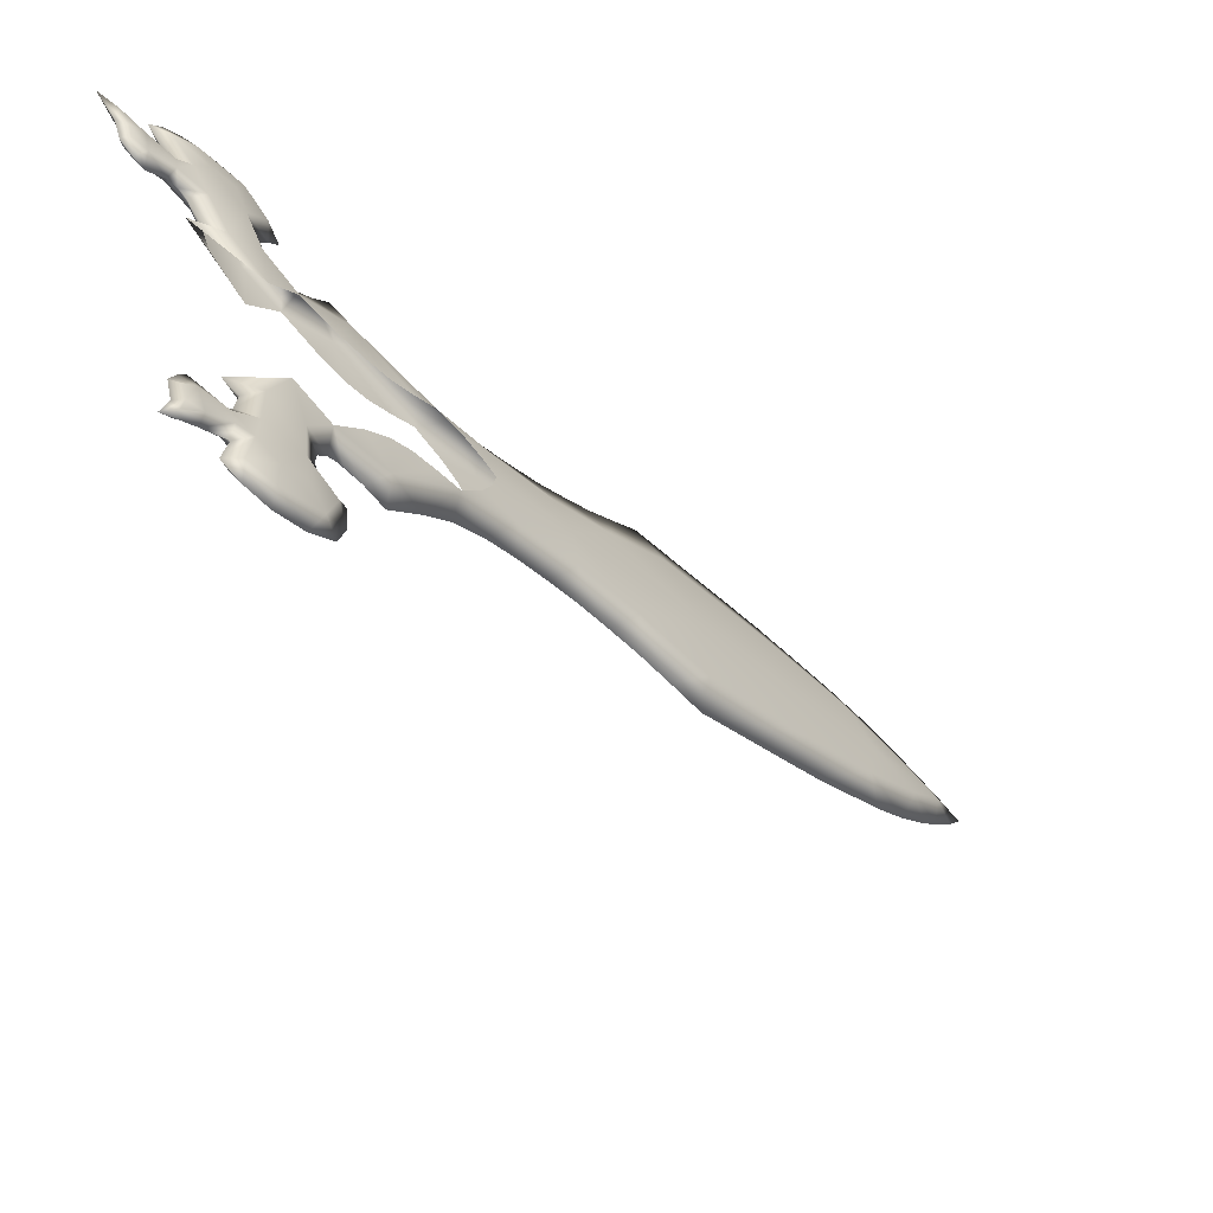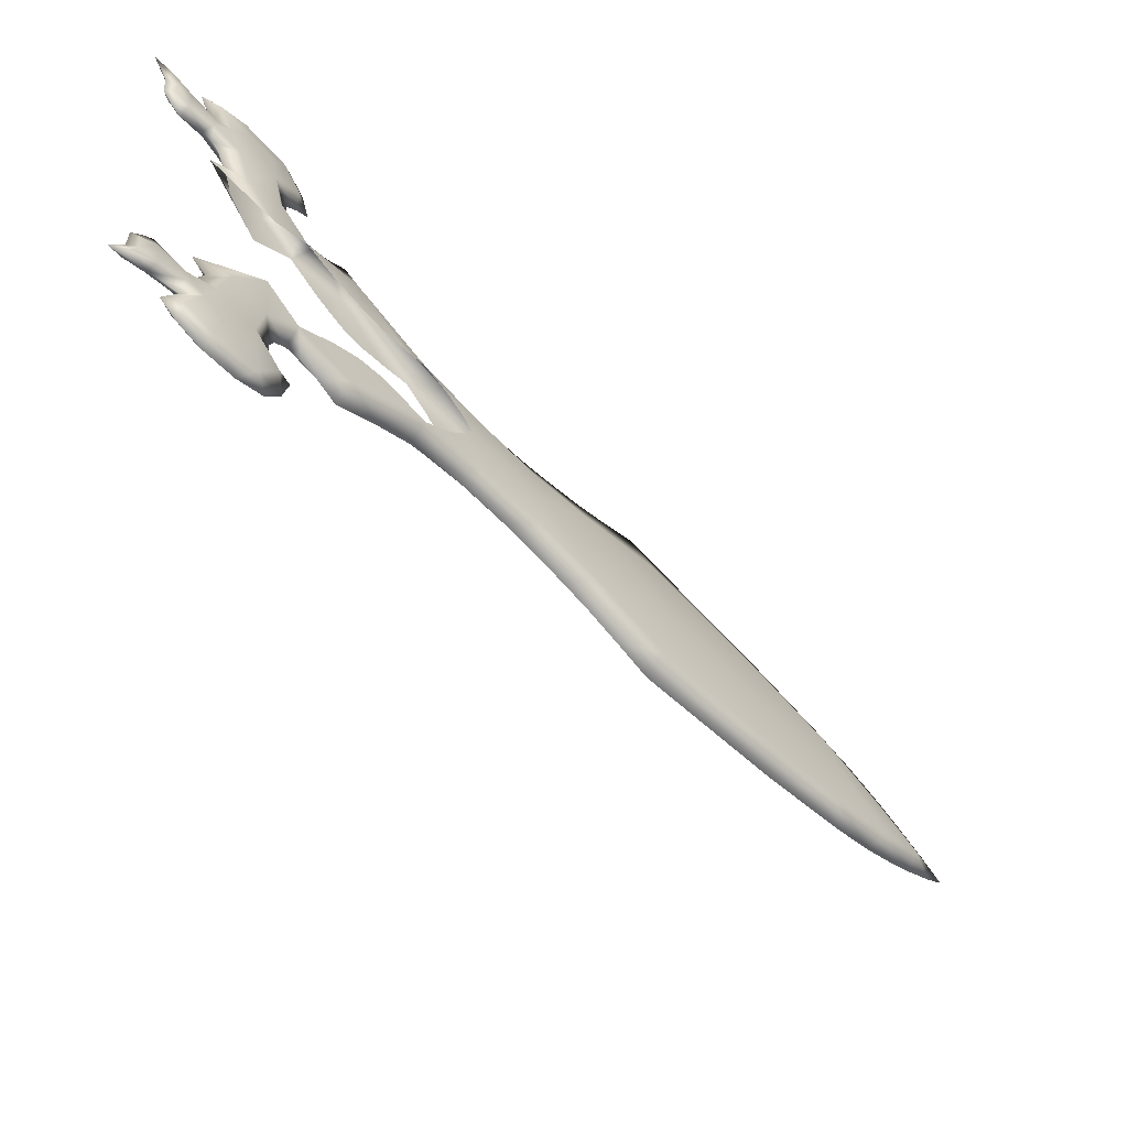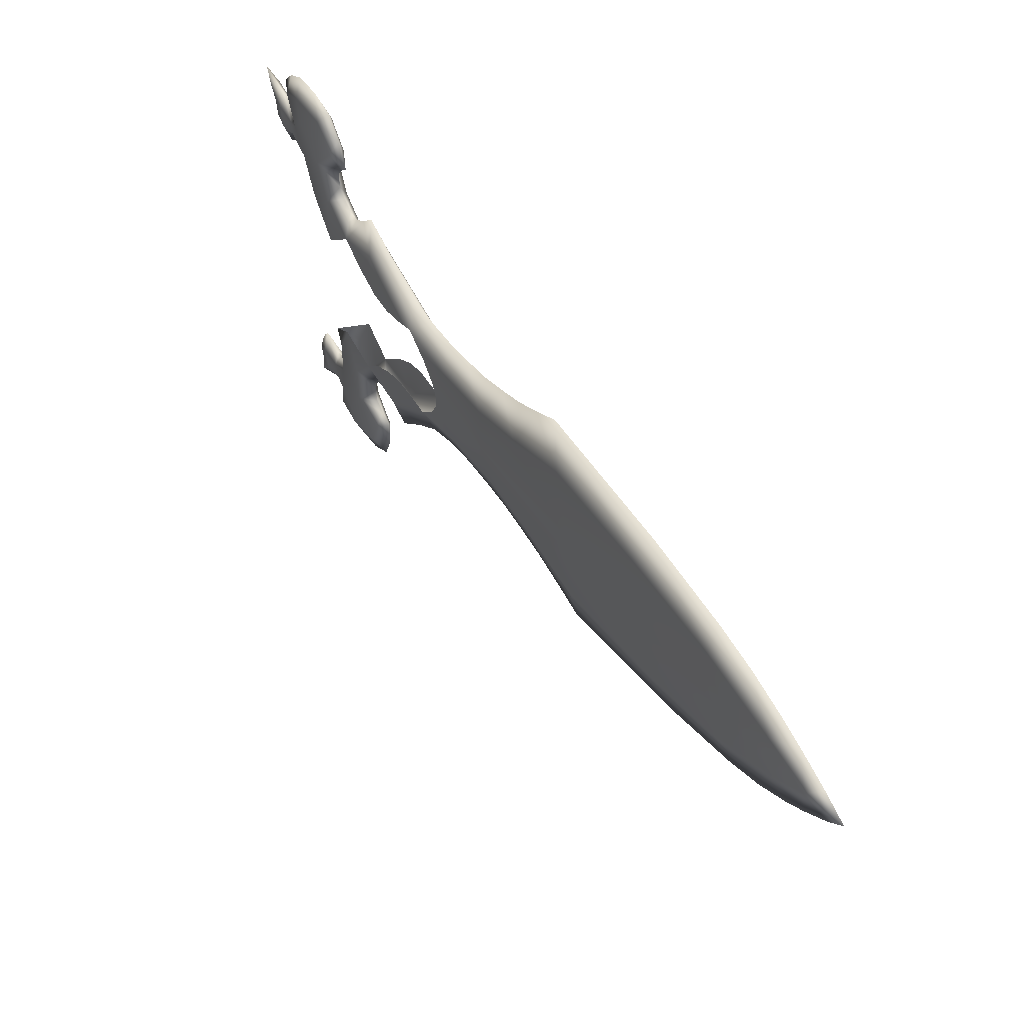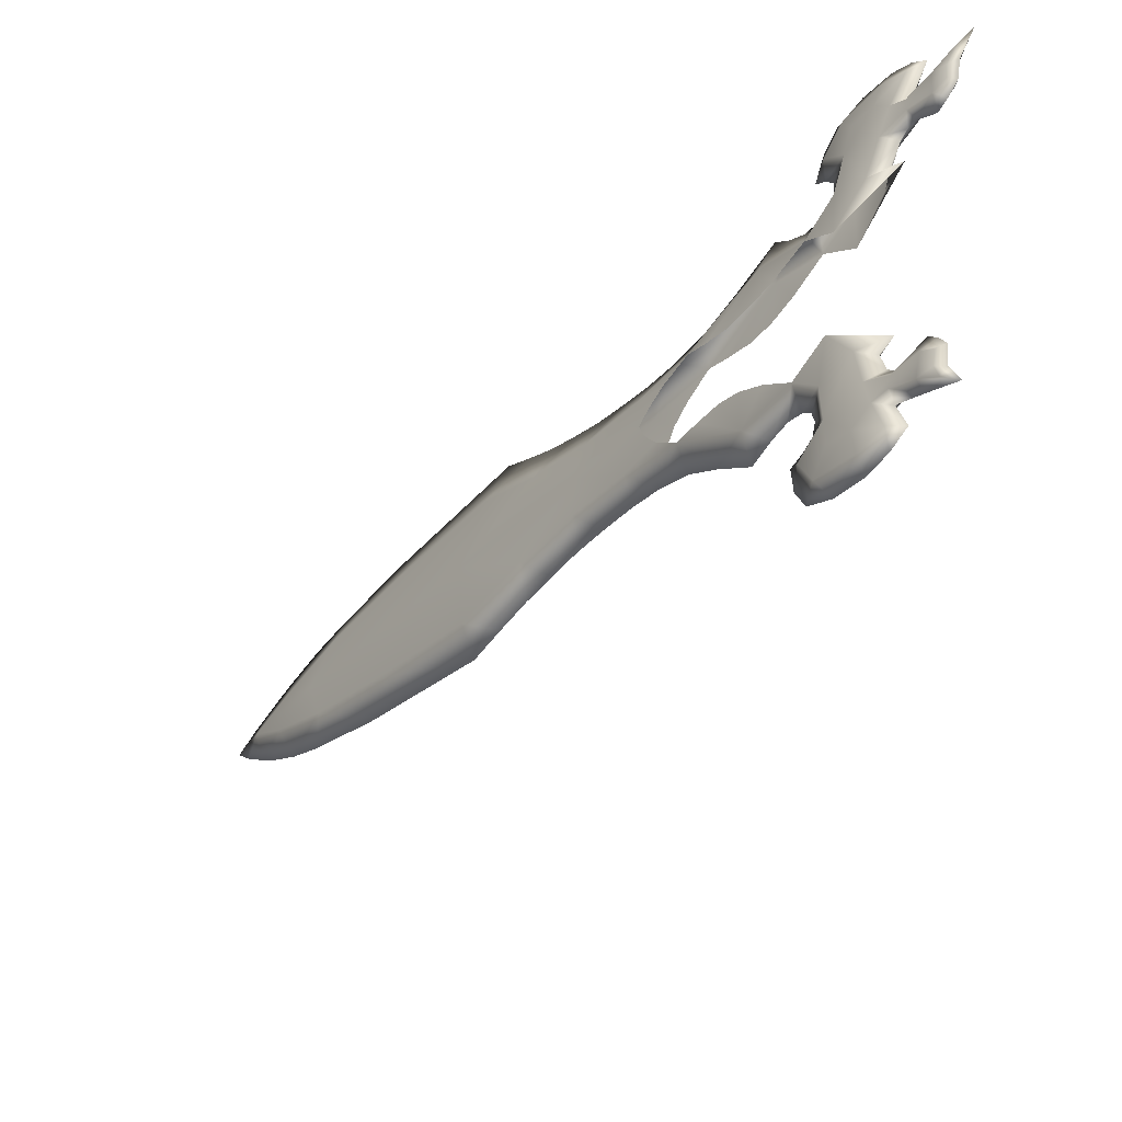
<metadata>
{"format":"obj","ext":"obj","renderer":"f3d","projection":"perspective","resolution":1024,"background":"white","views":[{"elev":36.2,"azim":170.8,"up":"+Y"},{"elev":24.1,"azim":-177.9,"up":"+Y"},{"elev":45.8,"azim":-70.2,"up":"+Z"},{"elev":-44.7,"azim":100.4,"up":"+Z"}]}
</metadata>
<code>
g pm0937_00_RightLongbladeSkin_tz1
v -0.4902 0.7587 0.03431
v -0.479 0.7859 0.0096
v -0.4656 0.7859 0.03638
v -0.5229 0.7376 0.01032
v -0.5128 0.734 0.03755
v -0.4984 0.7661 -0.002593
v -0.5103 0.7534 -0.01566
v -0.535 0.7098 0.04396
v -0.5168 0.7472 -0.0277
v -0.5732 0.6849 -0.01466
v -0.5284 0.7278 -0.0603
v -0.5124 0.7498 -0.04181
v -0.5028 0.7582 -0.05945
v -0.4859 0.7736 -0.07936
v -0.5671 0.6883 0.02051
v -0.5571 0.6858 0.05182
v -0.5783 0.6631 0.06291
v -0.6118 0.6409 0.03962
v -0.6778 0.5709 0.009272
v -0.5992 0.6406 0.07499
v -0.6204 0.6181 0.09061
v -0.6609 0.5877 0.07052
v -0.6412 0.596 0.1071
v -0.7483 0.4919 0.07968
v -0.8336 0.397 0.0455
v -0.7453 0.4816 0.1138
v -0.8128 0.4198 0.08067
v -0.8078 0.4125 0.1112
v -0.8369 0.3802 0.1065
v -0.8646 0.3586 0.07195
v -0.8956 0.3226 0.06064
v -0.8641 0.3497 0.09758
v -0.8812 0.3305 0.08992
v -0.9024 0.3064 0.0786
v -0.9188 0.2878 0.06727
v -0.9047 0.3023 0.04899
v -0.8859 0.322 0.02849
v -0.8675 0.3536 0.03545
v -0.8707 0.338 0.01342
v -0.8457 0.3644 -0.00746
v -0.8188 0.409 0.002756
v -0.8184 0.3936 -0.02511
v -0.7585 0.458 -0.0557
v -0.7565 0.4773 -0.0256
v -0.657 0.5678 -0.0961
v -0.6708 0.5702 -0.05606
v -0.6344 0.5931 -0.08953
v -0.6186 0.6287 -0.04852
v -0.6116 0.6186 -0.08398
v -0.5895 0.643 -0.08174
v -0.5726 0.6785 -0.04995
v -0.5674 0.6675 -0.08057
v -0.5449 0.6922 -0.08293
v -0.5224 0.7168 -0.08676
v -0.5001 0.7409 -0.09378
v -0.4767 0.766 -0.1068
v -0.479 0.7859 0.0096
v -0.4404 0.8143 0.04786
v -0.4656 0.7859 0.03638
v -0.4237 0.8457 0.03342
v -0.4635 0.803 0.001822
v -0.4107 0.848 0.06503
v -0.4473 0.8209 -0.004442
v -0.4314 0.8387 -0.004287
v -0.412 0.8587 0.001565
v -0.3987 0.8605 0.05029
v -0.3882 0.884 0.01523
v -0.388 0.8718 0.04127
v -0.3776 0.8832 0.04001
v -0.3658 0.9112 0.03491
v -0.3697 0.8922 0.04542
v -0.3672 0.9091 -0.009253
v -0.3658 0.897 0.0553
v -0.3575 0.9222 0.06996
v -0.3656 0.8979 0.06888
v -0.3712 0.8923 0.07902
v -0.3431 0.9343 0.02038
v -0.3154 0.9506 0.01607
v -0.3248 0.9407 0.0259
v -0.3171 0.9502 0.04409
v -0.3324 0.947 0.05398
v -0.3119 0.9561 0.04916
v -0.3126 0.9661 0.0597
v -0.305 0.9637 0.04884
v -0.3725 0.9021 0.09442
v -0.3584 0.9189 0.1171
v -0.379 0.8842 0.08768
v -0.3725 0.8926 0.1122
v -0.3612 0.9061 0.1304
v -0.3419 0.9277 0.1362
v -0.324 0.9579 0.0778
v -0.2948 0.9842 0.05201
v -0.2912 0.9782 0.03499
v -0.284 0.9865 0.04124
v -0.329 0.9521 0.1149
v -0.3208 0.9508 0.1322
v -0.3059 0.9666 0.1212
v -0.3116 0.9696 0.1033
v -0.2953 0.9775 0.1066
v -0.3073 0.9629 0.08154
v -0.3355 0.9475 0.09416
v -0.3523 0.9295 0.09525
v -0.3129 0.9668 0.07127
v -0.2877 0.9848 0.0857
v -0.2942 0.986 0.07529
v -0.263 1.012 0.09199
v -0.2781 1.002 0.08329
v -0.274 0.9992 0.07258
v -0.2836 0.9955 0.07086
v -0.2763 0.9955 0.05153
v -0.2843 0.9939 0.05588
v -0.4859 0.7736 -0.07936
v -0.4767 0.766 -0.1068
v -0.4542 0.7897 -0.1293
v -0.4361 0.8235 -0.1266
v -0.4697 0.7918 -0.07894
v -0.4281 0.8169 -0.1592
v -0.4532 0.8104 -0.08028
v -0.4378 0.8271 -0.08766
v -0.42 0.8444 -0.1016
v -0.4142 0.8326 -0.1504
v -0.399 0.8646 -0.125
v -0.4025 0.8458 -0.1465
v -0.3923 0.8568 -0.15
v -0.3805 0.8849 -0.1545
v -0.3856 0.8638 -0.1587
v -0.3752 0.8949 -0.1117
v -0.3833 0.8657 -0.17
v -0.3778 0.8858 -0.192
v -0.3852 0.8629 -0.1832
v -0.3921 0.8549 -0.1905
v -0.3564 0.9106 -0.1503
v -0.3286 0.9268 -0.1549
v -0.3392 0.9149 -0.1601
v -0.3345 0.9189 -0.1811
v -0.3511 0.9135 -0.1874
v -0.3466 0.9174 -0.2142
v -0.3328 0.9299 -0.201
v -0.3303 0.9231 -0.1883
v -0.3236 0.9304 -0.1911
v -0.3082 0.9478 -0.184
v -0.3959 0.8602 -0.2076
v -0.3858 0.8699 -0.2358
v -0.4009 0.8449 -0.1953
v -0.3984 0.8463 -0.2219
v -0.3903 0.854 -0.2446
v -0.3725 0.8729 -0.2589
v -0.3144 0.9491 -0.2013
v -0.3022 0.954 -0.1933
v -0.2964 0.9597 -0.2066
v -0.357 0.9018 -0.2471
v -0.3515 0.8957 -0.2645
v -0.3355 0.9136 -0.2606
v -0.3385 0.9214 -0.2435
v -0.3231 0.9278 -0.2512
v -0.3603 0.9031 -0.2252
v -0.3308 0.9208 -0.2217
v -0.3767 0.8859 -0.2188
v -0.3349 0.9274 -0.2121
v -0.3126 0.9403 -0.2345
v -0.3174 0.9445 -0.224
v -0.2897 0.9646 -0.2517
v -0.303 0.9572 -0.2383
v -0.2973 0.9574 -0.228
v -0.3065 0.9546 -0.2239
v -0.3048 0.9571 -0.2092
v -0.3481 0.9095 0.1176
v -0.3419 0.9277 0.1362
v -0.3178 0.9419 0.1154
v -0.3206 0.934 0.09488
v -0.3369 0.9156 0.09599
v -0.3424 0.9085 0.07069
v -0.3105 0.9457 0.07845
v -0.3622 0.8928 0.09492
v -0.3015 0.9603 0.1038
v -0.3725 0.8926 0.1122
v -0.3612 0.9061 0.1304
v -0.3419 0.9277 0.1362
v -0.3208 0.9508 0.1322
v -0.379 0.8842 0.08768
v -0.3712 0.8923 0.07902
v -0.3656 0.8979 0.06888
v -0.3658 0.897 0.0553
v -0.3059 0.9666 0.1212
v -0.3208 0.9508 0.1322
v -0.2953 0.9775 0.1066
v -0.3073 0.9629 0.08154
v -0.3506 0.8974 0.03565
v -0.3697 0.8922 0.04542
v -0.3776 0.8832 0.04001
v -0.3024 0.9572 0.07177
v -0.2877 0.9848 0.0857
v -0.2853 0.9779 0.07572
v -0.263 1.012 0.09199
v -0.3025 0.957 0.06019
v -0.3192 0.9351 0.05462
v -0.3744 0.8716 0.01589
v -0.388 0.8718 0.04127
v -0.3987 0.8605 0.05029
v -0.4101 0.8334 0.03408
v -0.4107 0.848 0.06503
v -0.4404 0.8143 0.04786
v -0.3966 0.8447 0.002313
v -0.4143 0.8232 -0.003462
v -0.4305 0.8056 -0.003628
v -0.447 0.7881 0.002618
v -0.4629 0.7714 0.01038
v -0.4656 0.7859 0.03638
v -0.3502 0.8937 -0.008431
v -0.3291 0.9216 0.02106
v -0.3154 0.9506 0.01607
v -0.3248 0.9407 0.0259
v -0.3171 0.9502 0.04409
v -0.3119 0.9561 0.04916
v -0.305 0.9637 0.04884
v -0.2858 0.9761 0.05245
v -0.2912 0.9782 0.03499
v -0.284 0.9865 0.04124
v -0.2774 0.9877 0.05622
v -0.2763 0.9955 0.05153
v -0.2766 0.9892 0.0712
v -0.274 0.9992 0.07258
v -0.2715 0.9959 0.0836
v -0.4902 0.7587 0.03431
v -0.4656 0.7859 0.03638
v -0.4629 0.7714 0.01038
v -0.5068 0.7229 0.0111
v -0.5128 0.734 0.03755
v -0.4802 0.7495 -0.001712
v -0.4909 0.7358 -0.01471
v -0.535 0.7098 0.04396
v -0.4958 0.7282 -0.02668
v -0.553 0.6665 -0.01369
v -0.5123 0.7131 -0.05952
v -0.4929 0.7321 -0.04086
v -0.4846 0.7416 -0.05857
v -0.4698 0.759 -0.07858
v -0.5521 0.6746 0.02124
v -0.5571 0.6858 0.05182
v -0.5783 0.6631 0.06291
v -0.5959 0.6265 0.04039
v -0.6575 0.5525 0.01026
v -0.5992 0.6406 0.07499
v -0.6204 0.6181 0.09061
v -0.6456 0.5739 0.07126
v -0.6412 0.596 0.1071
v -0.733 0.478 0.08043
v -0.8173 0.3822 0.04629
v -0.7453 0.4816 0.1138
v -0.7985 0.4068 0.08136
v -0.8078 0.4125 0.1112
v -0.8369 0.3802 0.1065
v -0.8538 0.3489 0.07247
v -0.8861 0.314 0.06109
v -0.8641 0.3497 0.09758
v -0.8812 0.3305 0.08992
v -0.9024 0.3064 0.0786
v -0.9188 0.2878 0.06727
v -0.9047 0.3023 0.04899
v -0.8859 0.322 0.02849
v -0.8567 0.3438 0.03597
v -0.8707 0.338 0.01342
v -0.8457 0.3644 -0.00746
v -0.8046 0.396 0.003446
v -0.8184 0.3936 -0.02511
v -0.7585 0.458 -0.0557
v -0.7411 0.4634 -0.02486
v -0.657 0.5678 -0.0961
v -0.6554 0.5563 -0.05532
v -0.6344 0.5931 -0.08953
v -0.6027 0.6142 -0.04775
v -0.6116 0.6186 -0.08398
v -0.5895 0.643 -0.08174
v -0.5575 0.6648 -0.04922
v -0.5674 0.6675 -0.08057
v -0.5449 0.6922 -0.08293
v -0.5224 0.7168 -0.08676
v -0.5001 0.7409 -0.09378
v -0.4767 0.766 -0.1068
v -0.3755 0.8605 -0.2353
v -0.3459 0.8917 -0.2466
v -0.3725 0.8729 -0.2589
v -0.3454 0.8896 -0.2245
v -0.3613 0.872 -0.2181
v -0.3627 0.8721 -0.1913
v -0.3331 0.9051 -0.2136
v -0.3856 0.8508 -0.2071
v -0.3284 0.9122 -0.243
v -0.3355 0.9136 -0.2606
v -0.3515 0.8957 -0.2645
v -0.3231 0.9278 -0.2512
v -0.3308 0.9208 -0.2217
v -0.3244 0.9179 -0.2116
v -0.3227 0.9208 -0.2005
v -0.3126 0.9403 -0.2345
v -0.3085 0.9364 -0.2235
v -0.2897 0.9646 -0.2517
v -0.338 0.9016 -0.1867
v -0.2965 0.9513 -0.238
v -0.2973 0.9574 -0.228
v -0.2995 0.9483 -0.2236
v -0.2964 0.9597 -0.2066
v -0.3054 0.9409 -0.2008
v -0.2979 0.9509 -0.2088
v -0.3022 0.954 -0.1933
v -0.3082 0.9478 -0.184
v -0.3236 0.9304 -0.1911
v -0.3303 0.9231 -0.1883
v -0.3345 0.9189 -0.1811
v -0.3424 0.8979 -0.1497
v -0.3392 0.9149 -0.1601
v -0.3286 0.9268 -0.1549
v -0.3581 0.8795 -0.1109
v -0.3653 0.8711 -0.1537
v -0.3853 0.8521 -0.1244
v -0.3833 0.8657 -0.17
v -0.3856 0.8638 -0.1587
v -0.3852 0.8629 -0.1832
v -0.3923 0.8568 -0.15
v -0.3921 0.8549 -0.1905
v -0.4025 0.8458 -0.1465
v -0.4009 0.8449 -0.1953
v -0.3984 0.8463 -0.2219
v -0.3903 0.854 -0.2446
v -0.3725 0.8729 -0.2589
v -0.4142 0.8326 -0.1504
v -0.4225 0.8112 -0.1259
v -0.4281 0.8169 -0.1592
v -0.4046 0.8304 -0.1008
v -0.4208 0.8117 -0.08683
v -0.4363 0.7951 -0.07946
v -0.4533 0.7769 -0.07815
v -0.4542 0.7897 -0.1293
v -0.4698 0.759 -0.07858
v -0.4767 0.766 -0.1068
v -0.3515 0.8957 -0.2645
g pm0937_00_RightLongbladeSkin_tz1_0
f 3 2 1
f 1 2 4
f 5 1 4
f 2 6 4
f 6 7 4
f 5 4 8
f 4 7 9
f 10 4 9
f 11 10 9
f 12 11 9
f 12 13 11
f 13 14 11
f 8 4 15
f 15 4 10
f 16 8 15
f 16 15 17
f 17 15 18
f 15 10 18
f 10 19 18
f 20 17 18
f 20 18 21
f 21 18 22
f 19 22 18
f 23 21 22
f 23 22 24
f 22 19 24
f 19 25 24
f 26 23 24
f 26 24 27
f 25 27 24
f 28 26 27
f 29 28 27
f 30 29 27
f 25 30 27
f 25 31 30
f 32 29 30
f 33 32 30
f 31 33 30
f 34 33 31
f 34 31 35
f 31 36 35
f 37 36 31
f 37 31 38
f 31 25 38
f 39 37 38
f 40 39 38
f 40 38 41
f 38 25 41
f 42 40 41
f 43 42 41
f 41 25 44
f 44 43 41
f 45 43 44
f 25 19 44
f 46 45 44
f 19 46 44
f 47 45 46
f 46 19 48
f 48 47 46
f 48 49 47
f 19 10 48
f 50 49 48
f 10 51 48
f 51 50 48
f 51 52 50
f 53 52 51
f 51 10 11
f 11 53 51
f 11 54 53
f 55 54 11
f 14 55 11
f 14 56 55
f 59 58 57
f 58 60 57
f 60 61 57
f 62 60 58
f 63 61 60
f 64 63 60
f 60 65 64
f 62 66 60
f 67 65 60
f 66 67 60
f 68 67 66
f 68 69 67
f 69 70 67
f 71 70 69
f 72 67 70
f 71 73 70
f 73 74 70
f 74 73 75
f 74 75 76
f 77 70 74
f 77 72 70
f 77 78 72
f 79 78 77
f 80 79 77
f 81 80 77
f 81 77 74
f 80 81 82
f 82 81 83
f 84 82 83
f 85 74 76
f 85 86 74
f 85 76 87
f 85 87 88
f 86 85 88
f 86 88 89
f 89 90 86
f 83 81 91
f 74 91 81
f 83 92 84
f 92 93 84
f 94 93 92
f 90 95 86
f 95 90 96
f 96 97 95
f 97 98 95
f 98 97 99
f 98 99 100
f 91 98 100
f 95 98 101
f 95 101 86
f 98 91 101
f 91 74 101
f 101 102 86
f 86 102 74
f 74 102 101
f 91 100 103
f 100 104 103
f 103 83 91
f 104 105 103
f 103 105 83
f 104 106 105
f 105 92 83
f 106 107 105
f 106 108 107
f 105 107 109
f 108 109 107
f 105 109 92
f 108 110 109
f 109 111 92
f 110 111 109
f 92 111 94
f 111 110 94
f 114 113 112
f 115 114 112
f 116 115 112
f 115 117 114
f 116 118 115
f 118 119 115
f 120 115 119
f 121 117 115
f 120 122 115
f 122 121 115
f 122 123 121
f 124 123 122
f 125 124 122
f 125 126 124
f 122 127 125
f 128 126 125
f 129 128 125
f 129 130 128
f 129 131 130
f 125 132 129
f 127 132 125
f 133 132 127
f 133 134 132
f 134 135 132
f 135 136 132
f 132 136 129
f 137 129 136
f 136 138 137
f 136 135 139
f 136 139 138
f 139 140 138
f 138 140 141
f 129 142 131
f 143 142 129
f 142 144 131
f 142 145 144
f 142 143 145
f 143 146 145
f 147 146 143
f 148 138 141
f 141 149 148
f 148 149 150
f 151 147 143
f 151 152 147
f 153 152 151
f 154 153 151
f 154 155 153
f 156 151 143
f 154 151 156
f 154 137 155
f 137 154 156
f 137 157 155
f 158 156 143
f 158 143 129
f 158 129 156
f 129 137 156
f 157 137 159
f 160 157 159
f 138 159 137
f 161 160 159
f 161 159 138
f 162 160 161
f 148 161 138
f 163 162 161
f 164 162 163
f 163 161 165
f 165 164 163
f 165 161 148
f 150 164 165
f 166 165 148
f 166 150 165
f 166 148 150
f 169 168 167
f 170 169 167
f 171 170 167
f 171 167 172
f 171 172 170
f 172 173 170
f 167 174 172
f 175 169 170
f 173 175 170
f 174 167 176
f 176 167 177
f 178 177 167
f 178 169 179
f 180 174 176
f 181 174 180
f 172 174 181
f 182 172 181
f 183 172 182
f 175 184 169
f 184 185 169
f 184 175 186
f 186 175 187
f 175 173 187
f 172 183 188
f 183 189 188
f 188 189 190
f 187 173 191
f 192 187 191
f 193 192 191
f 194 192 193
f 195 191 173
f 193 191 195
f 173 172 196
f 196 195 173
f 188 190 197
f 190 198 197
f 197 198 199
f 197 199 200
f 199 201 200
f 200 201 202
f 203 197 200
f 203 200 204
f 205 204 200
f 206 205 200
f 206 200 207
f 200 202 207
f 202 208 207
f 197 209 188
f 209 210 188
f 188 210 172
f 211 210 209
f 211 212 210
f 212 213 210
f 210 196 172
f 213 196 210
f 196 213 214
f 196 214 195
f 214 215 195
f 216 195 215
f 217 216 215
f 217 218 216
f 216 193 195
f 219 216 218
f 220 219 218
f 219 221 216
f 219 220 221
f 221 193 216
f 220 222 221
f 223 193 221
f 221 222 223
f 223 194 193
f 222 194 223
f 226 225 224
f 226 224 227
f 224 228 227
f 229 226 227
f 230 229 227
f 227 228 231
f 230 227 232
f 227 233 232
f 233 234 232
f 234 235 232
f 236 235 234
f 237 236 234
f 227 231 238
f 227 238 233
f 231 239 238
f 238 239 240
f 238 240 241
f 233 238 241
f 242 233 241
f 240 243 241
f 241 243 244
f 241 244 245
f 245 242 241
f 244 246 245
f 245 246 247
f 242 245 247
f 248 242 247
f 246 249 247
f 247 249 250
f 250 248 247
f 249 251 250
f 251 252 250
f 252 253 250
f 253 248 250
f 254 248 253
f 252 255 253
f 255 256 253
f 256 254 253
f 256 257 254
f 254 257 258
f 259 254 258
f 259 260 254
f 254 260 261
f 248 254 261
f 260 262 261
f 262 263 261
f 261 263 264
f 248 261 264
f 263 265 264
f 265 266 264
f 248 264 267
f 266 267 264
f 266 268 267
f 242 248 267
f 268 269 267
f 269 242 267
f 268 270 269
f 242 269 271
f 270 271 269
f 272 271 270
f 233 242 271
f 272 273 271
f 274 233 271
f 273 274 271
f 275 274 273
f 275 276 274
f 233 274 234
f 276 234 274
f 277 234 276
f 277 278 234
f 278 237 234
f 279 237 278
f 282 281 280
f 281 283 280
f 283 284 280
f 280 284 285
f 285 284 283
f 286 285 283
f 287 280 285
f 281 288 283
f 288 286 283
f 289 288 281
f 290 289 281
f 291 288 289
f 286 288 291
f 292 286 291
f 286 292 293
f 293 294 286
f 292 295 293
f 295 296 293
f 293 296 294
f 295 297 296
f 285 286 298
f 294 298 286
f 297 299 296
f 297 300 299
f 300 301 299
f 296 299 301
f 300 302 301
f 296 301 303
f 296 303 294
f 302 304 301
f 301 304 303
f 303 304 302
f 305 303 302
f 305 306 303
f 294 303 306
f 307 294 306
f 307 308 294
f 308 298 294
f 309 298 308
f 298 309 310
f 309 311 310
f 311 312 310
f 310 312 313
f 298 310 285
f 310 313 314
f 310 314 285
f 313 315 314
f 316 285 314
f 317 316 314
f 318 285 316
f 317 314 319
f 319 314 315
f 320 285 318
f 321 319 315
f 287 285 320
f 322 287 320
f 323 287 322
f 280 287 323
f 324 280 323
f 324 325 280
f 321 315 326
f 326 315 327
f 328 326 327
f 315 329 327
f 327 329 330
f 330 331 327
f 331 332 327
f 328 327 333
f 327 332 334
f 333 327 334
f 335 333 334
f 336 281 325

</code>
